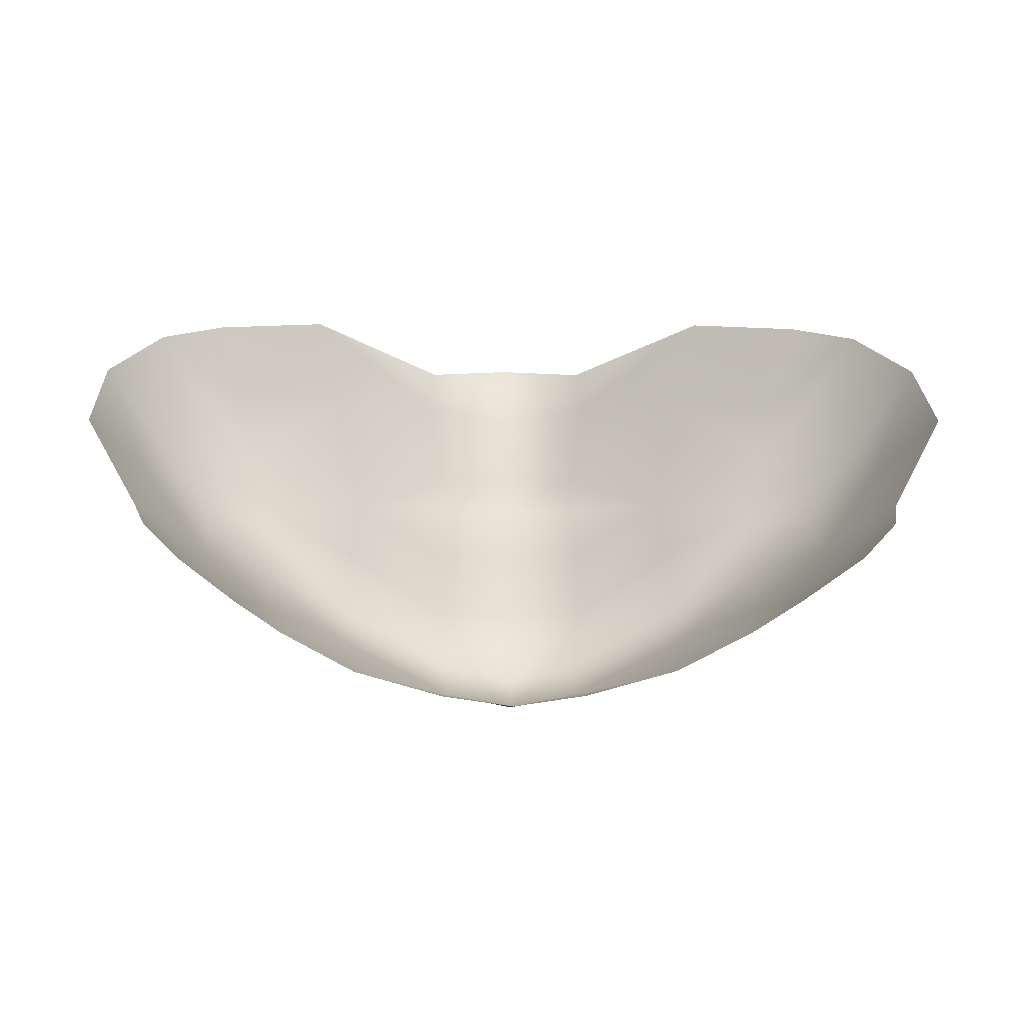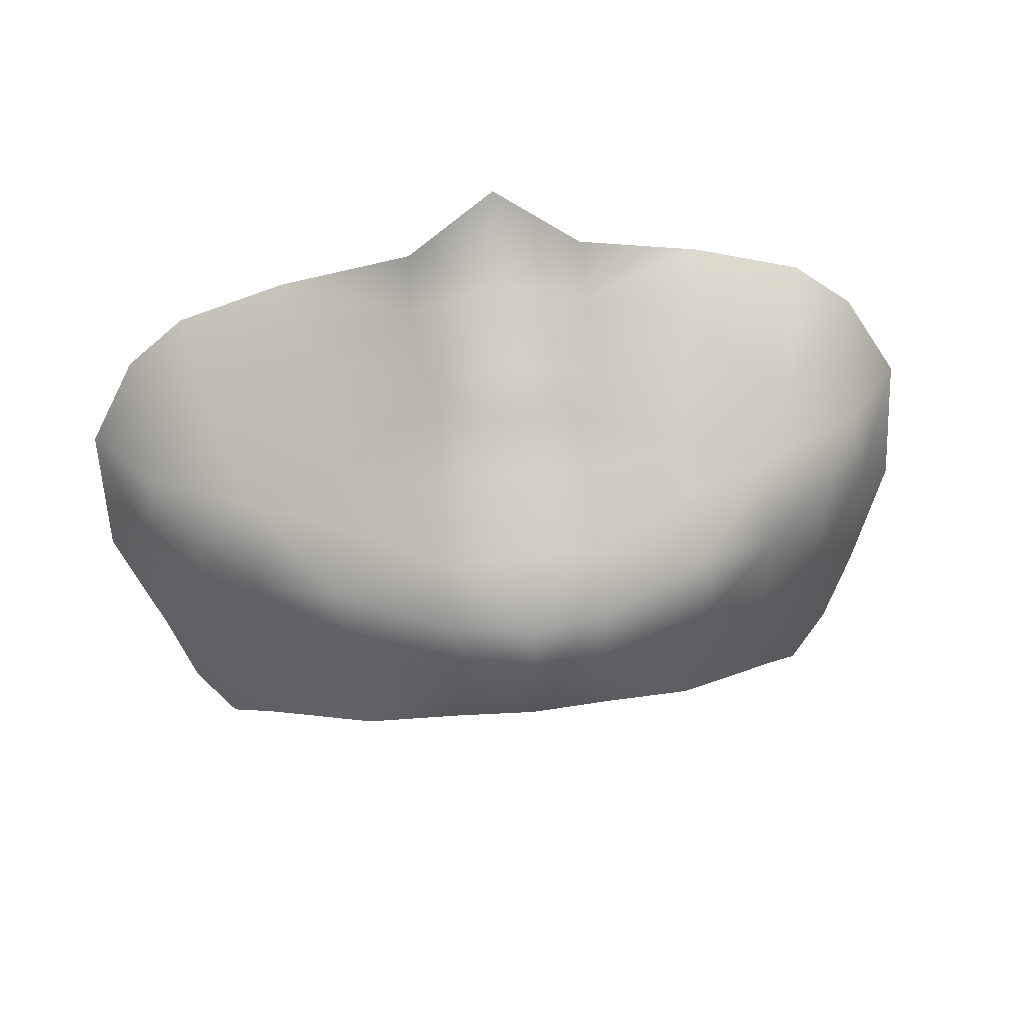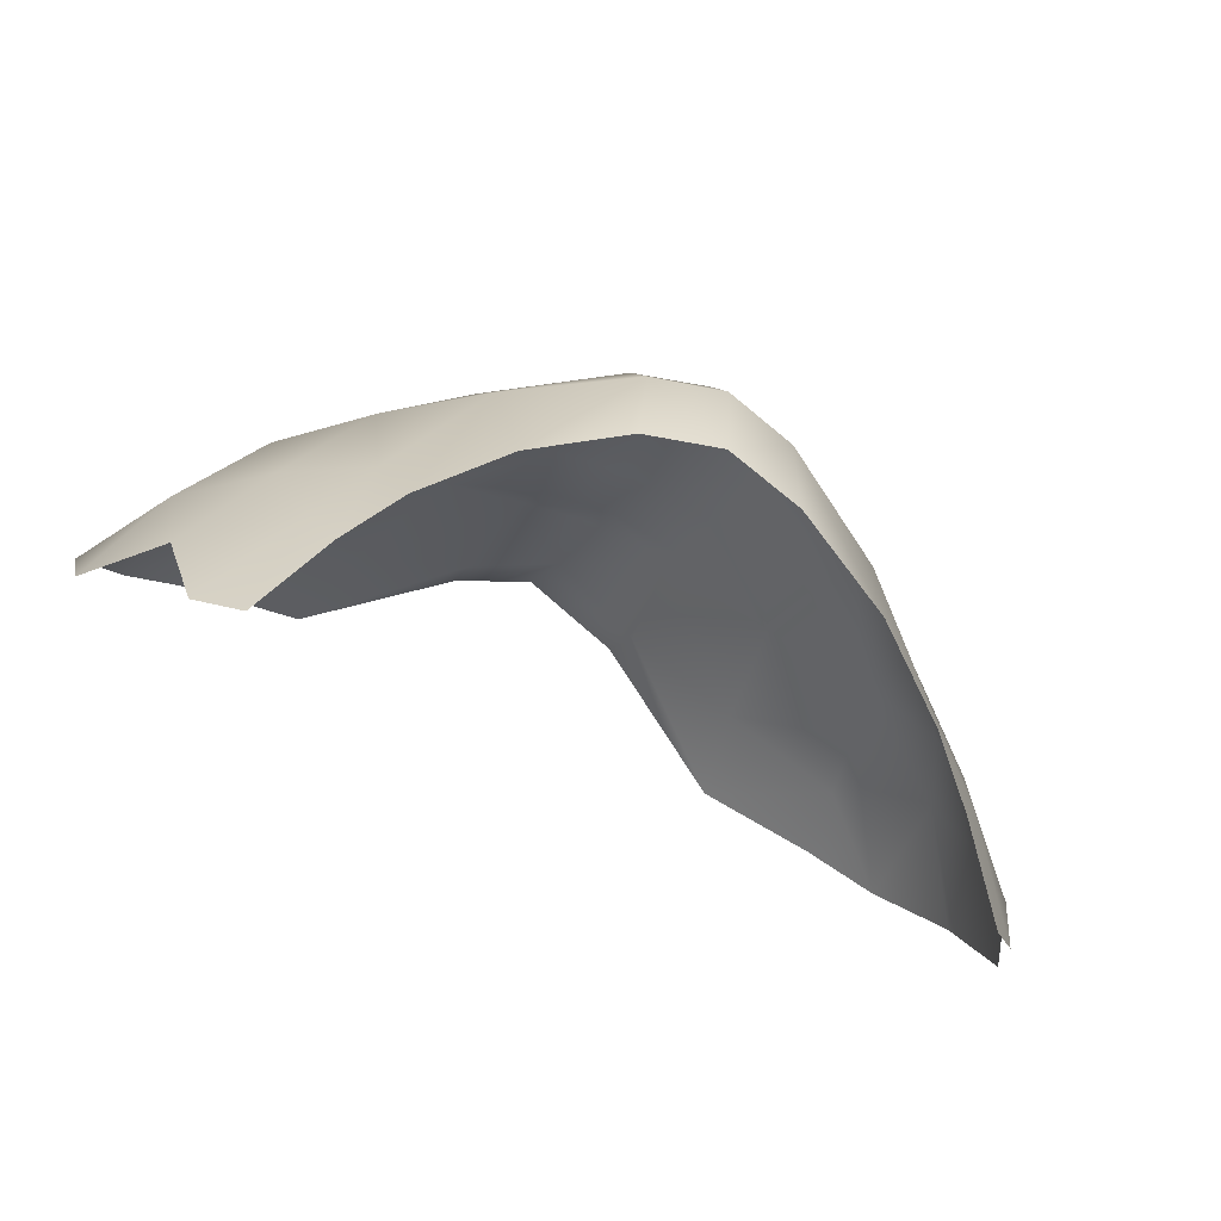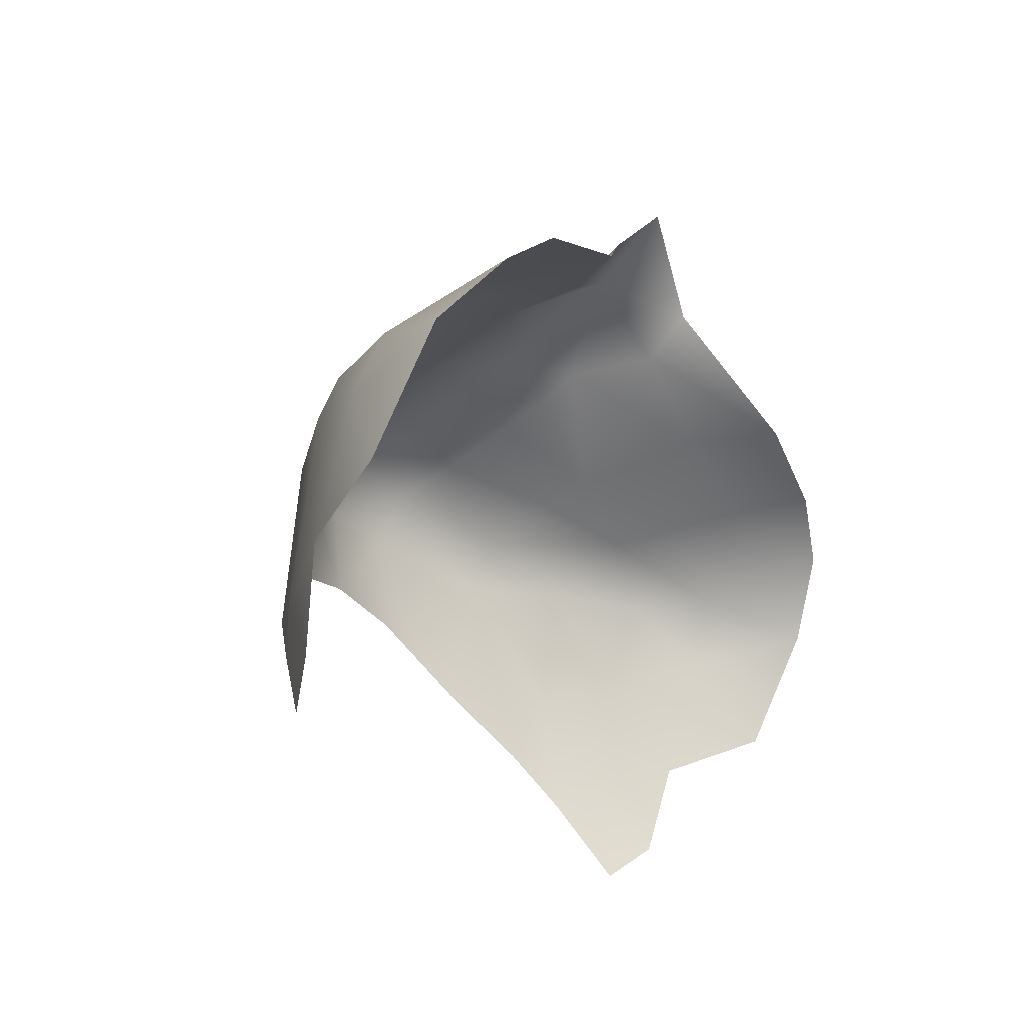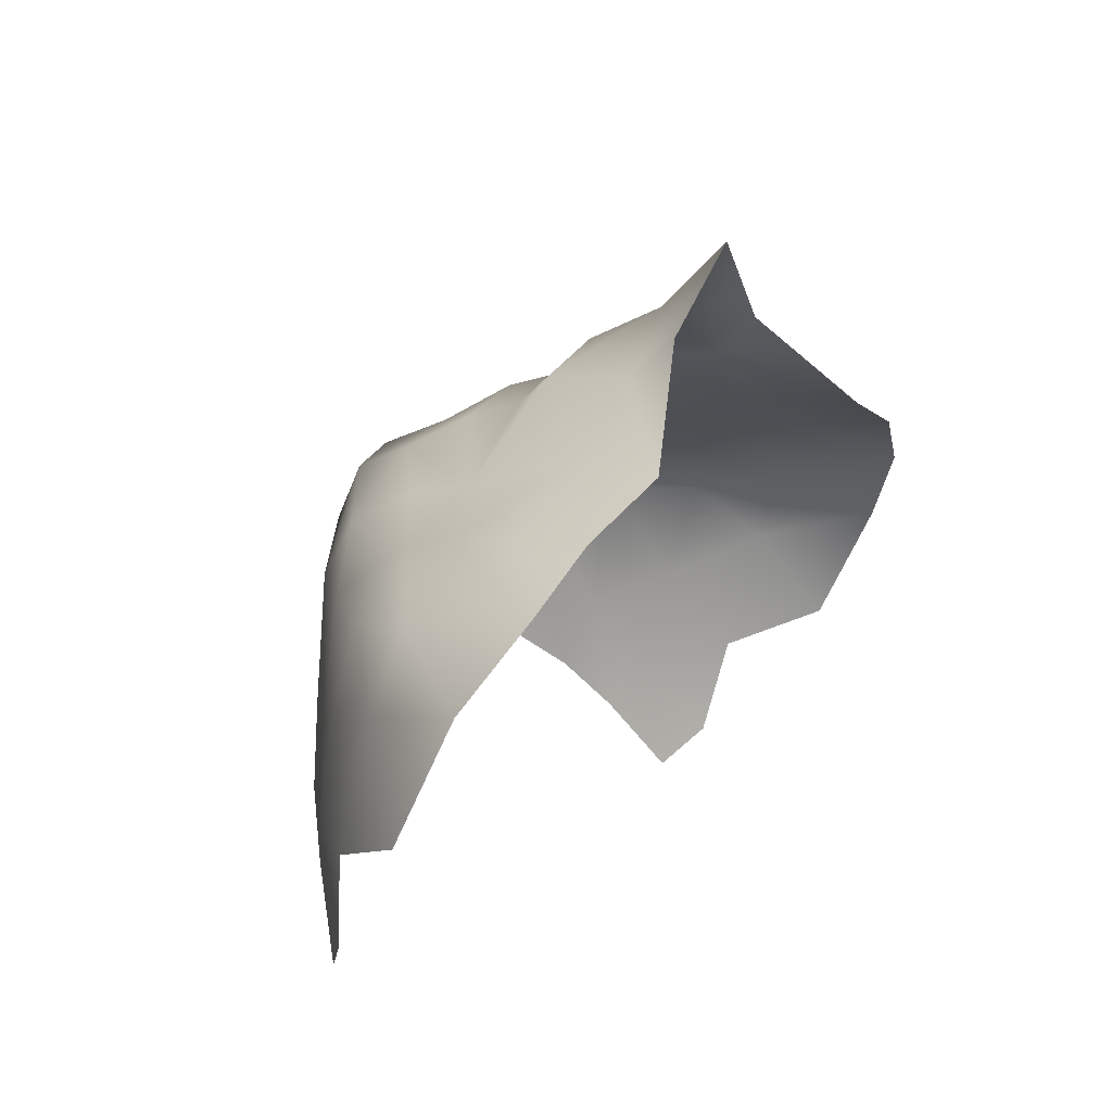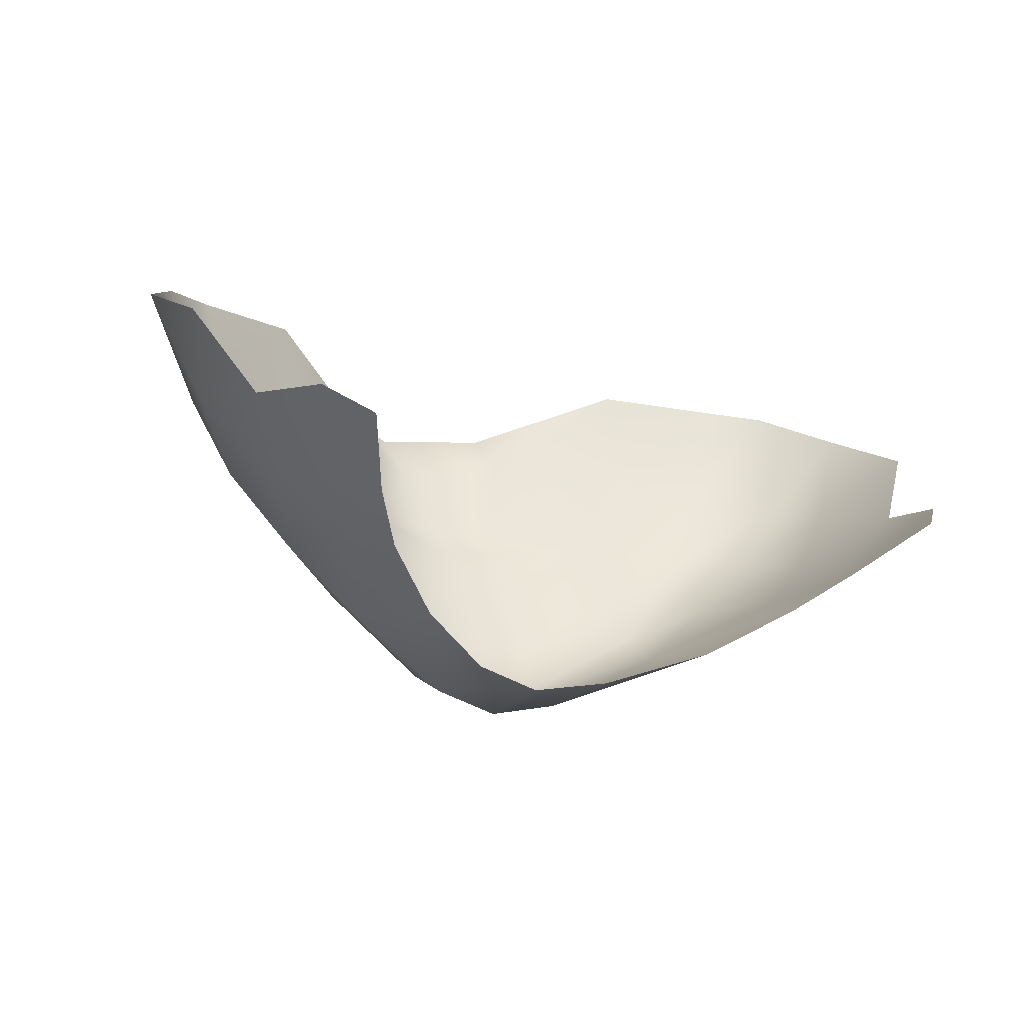
<metadata>
{"format":"obj","ext":"obj","renderer":"f3d","projection":"perspective","resolution":1024,"background":"white","views":[{"elev":-0.1,"azim":178.0,"up":"+Y"},{"elev":58.9,"azim":-6.1,"up":"+Z"},{"elev":-58.5,"azim":-27.5,"up":"+Z"},{"elev":-23.7,"azim":117.3,"up":"+Z"},{"elev":13.1,"azim":119.1,"up":"+Z"},{"elev":-17.5,"azim":149.2,"up":"+Y"}]}
</metadata>
<code>
g facial_mouth_geo
v -0.06862 1.354 0.1093
v -0.04572 1.356 0.1169
v -0.06521 1.338 0.1079
v -0.0813 1.351 0.09907
v -0.0412 1.337 0.1171
v -0.06111 1.323 0.1052
v -0.03516 1.311 0.1093
v -0.01858 1.336 0.1289
v -0.01794 1.345 0.137
v 1.49e-10 1.333 0.1402
v 1.49e-10 1.347 0.1535
v 0.01794 1.345 0.137
v -0.01612 1.317 0.1279
v -0.07748 1.323 0.09243
v -0.0917 1.342 0.08362
v 0.01858 1.336 0.1289
v 0.04572 1.356 0.1169
v -0.05575 1.31 0.1015
v -0.08185 1.319 0.07752
v -0.09175 1.33 0.05884
v -0.08073 1.311 0.05097
v -0.06922 1.308 0.09011
v -0.06843 1.302 0.06947
v -0.05503 1.294 0.09088
v -0.06322 1.295 0.04812
v -0.0761 1.307 0.03088
v -0.0682 1.301 0.02341
v -0.05876 1.292 0.03911
v -0.05426 1.29 0.06433
v -0.05008 1.284 0.05004
v -0.03843 1.28 0.08928
v -0.03519 1.275 0.06235
v -0.03933 1.287 0.1002
v -0.01484 1.267 0.09481
v -0.01609 1.269 0.07448
v 1.49e-10 1.266 0.07823
v -0.01523 1.273 0.1061
v -0.03775 1.3 0.1069
v -0.01671 1.285 0.1113
v 1.49e-10 1.264 0.0969
v 1.49e-10 1.269 0.1082
v 0.01484 1.267 0.09481
v 0.01609 1.269 0.07448
v 0.03519 1.275 0.06235
v 0.01523 1.273 0.1061
v 0.03843 1.28 0.08928
v 0.05008 1.284 0.05004
v 0.05426 1.29 0.06433
v 0.05876 1.292 0.03911
v 0.06322 1.295 0.04812
v 0.0682 1.301 0.02341
v 0.0761 1.307 0.03088
v 0.08073 1.311 0.05097
v 0.06843 1.302 0.06947
v 0.05503 1.294 0.09088
v 0.03933 1.287 0.1002
v 0.01671 1.285 0.1113
v 0.08185 1.319 0.07752
v 0.09175 1.33 0.05884
v 0.0917 1.342 0.08362
v 0.06922 1.308 0.09011
v 0.07748 1.323 0.09243
v 0.0813 1.351 0.09907
v 0.05575 1.31 0.1015
v 0.06111 1.323 0.1052
v 0.03516 1.311 0.1093
v 0.03775 1.3 0.1069
v 0.06521 1.338 0.1079
v 0.06862 1.354 0.1093
v 0.0412 1.337 0.1171
v 0.01612 1.317 0.1279
v -3.587e-11 1.318 0.1331
v 1.49e-10 1.31 0.1257
v 0.01483 1.31 0.1219
v 0.01704 1.3 0.1187
v 4.05e-09 1.284 0.1142
v 2.221e-09 1.299 0.1224
v -0.01704 1.3 0.1187
v -0.01483 1.31 0.1219
g facial_mouth_geo_0
f 3 2 1
f 1 4 3
f 2 3 5
f 3 4 6
f 3 6 5
f 7 5 6
f 5 8 2
f 9 2 8
f 10 9 8
f 11 9 10
f 12 11 10
f 13 8 5
f 7 13 5
f 8 13 10
f 14 6 4
f 4 15 14
f 12 10 16
f 17 12 16
f 18 7 6
f 6 14 18
f 14 15 19
f 19 15 20
f 20 21 19
f 14 19 22
f 22 18 14
f 19 21 23
f 19 23 22
f 18 22 24
f 22 23 24
f 23 21 25
f 26 25 21
f 26 27 25
f 27 28 25
f 25 29 23
f 25 28 29
f 24 23 29
f 28 30 29
f 29 30 31
f 31 24 29
f 30 32 31
f 18 24 33
f 24 31 33
f 34 31 32
f 35 34 32
f 34 35 36
f 31 34 37
f 31 37 33
f 33 38 18
f 7 18 38
f 38 33 39
f 39 33 37
f 38 39 7
f 40 34 36
f 37 34 40
f 41 39 37
f 41 37 40
f 42 40 36
f 43 42 36
f 42 43 44
f 42 45 40
f 45 41 40
f 46 42 44
f 42 46 45
f 44 47 46
f 47 48 46
f 47 49 48
f 49 50 48
f 49 51 50
f 51 52 50
f 50 52 53
f 48 50 54
f 53 54 50
f 55 46 48
f 54 55 48
f 45 46 56
f 46 55 56
f 57 41 45
f 56 57 45
f 53 58 54
f 53 59 58
f 60 58 59
f 54 61 55
f 54 58 61
f 60 62 58
f 58 62 61
f 60 63 62
f 61 64 55
f 56 55 64
f 64 61 62
f 65 62 63
f 62 65 64
f 66 64 65
f 64 67 56
f 56 67 57
f 64 66 67
f 57 67 66
f 63 68 65
f 63 69 68
f 17 68 69
f 65 68 70
f 68 17 70
f 70 66 65
f 16 70 17
f 16 71 70
f 71 66 70
f 71 16 10
f 72 71 10
f 71 72 73
f 13 72 10
f 72 13 73
f 71 74 66
f 74 71 73
f 75 66 74
f 75 57 66
f 75 74 73
f 76 57 75
f 57 76 41
f 76 39 41
f 77 76 75
f 77 75 73
f 39 76 78
f 76 77 78
f 78 77 73
f 39 78 7
f 13 79 73
f 79 13 7
f 79 78 73
f 7 78 79

</code>
